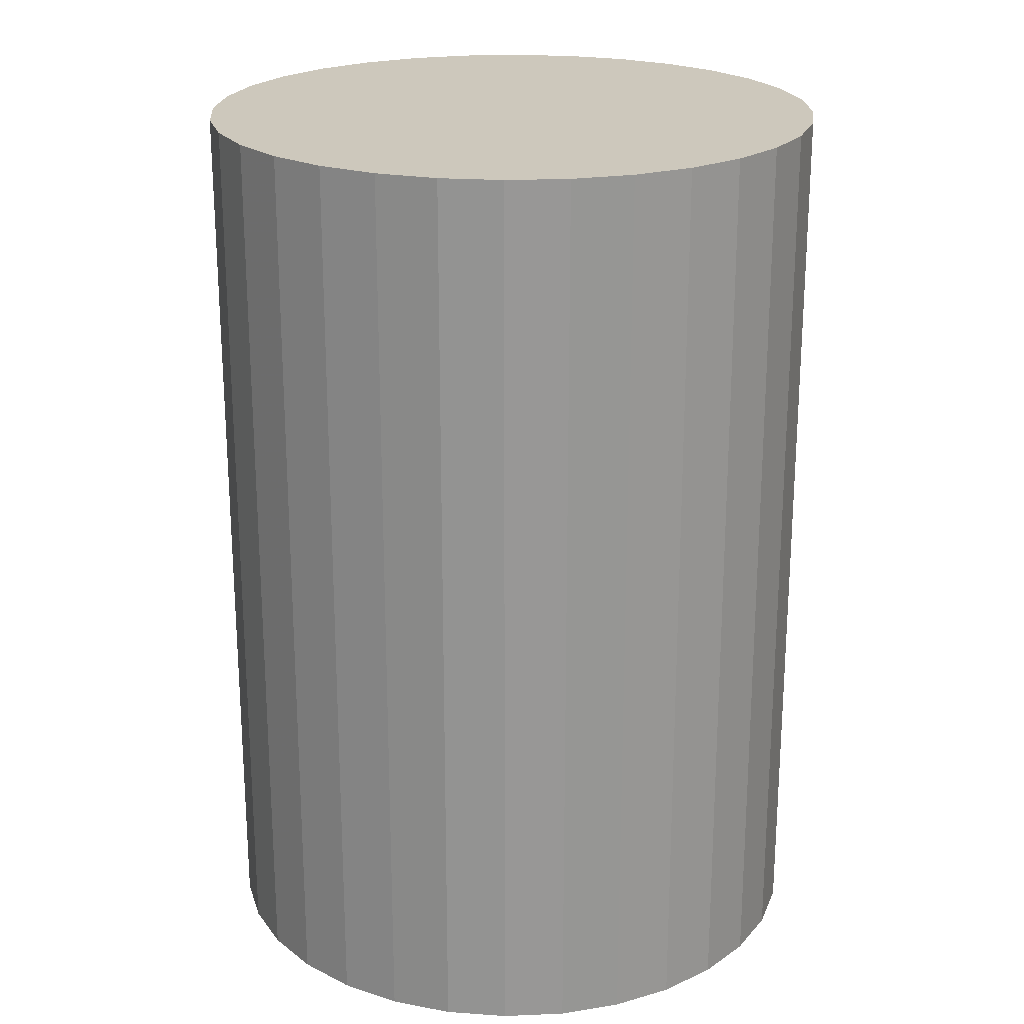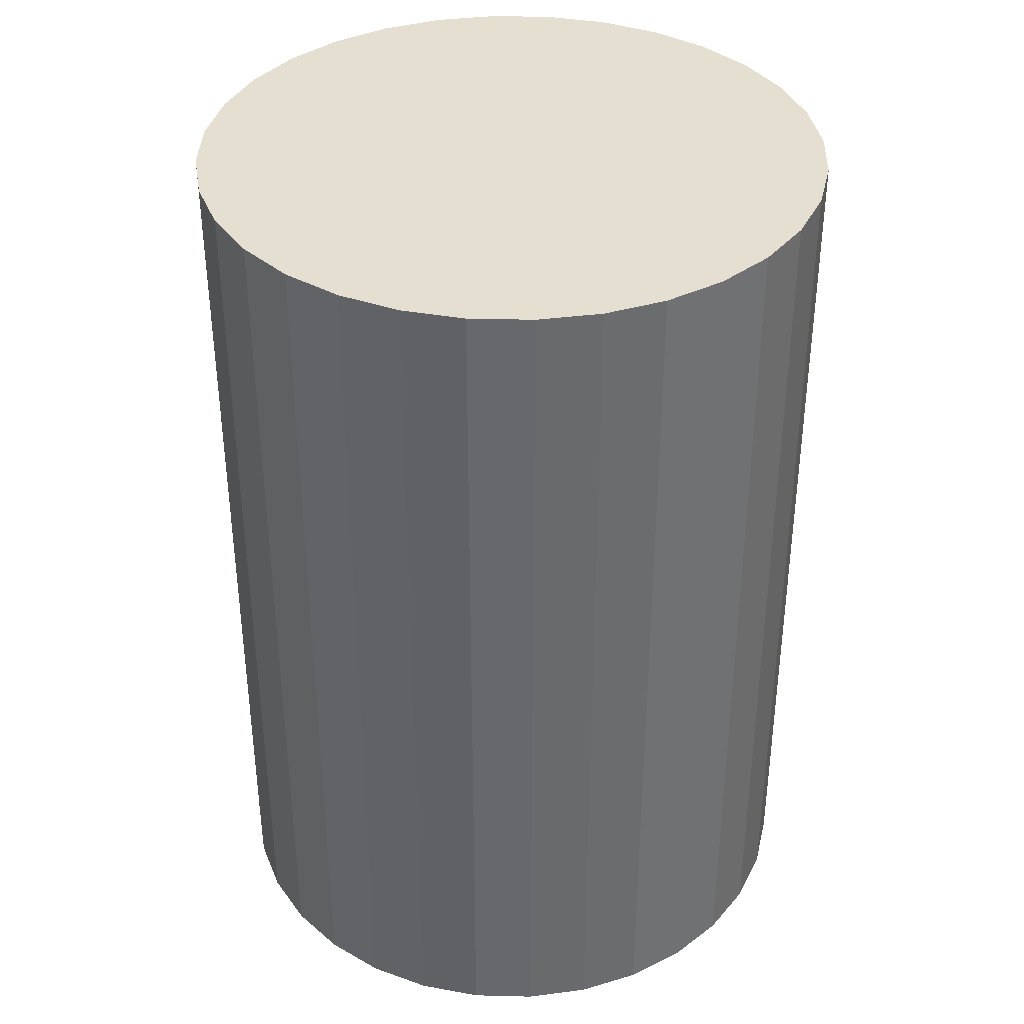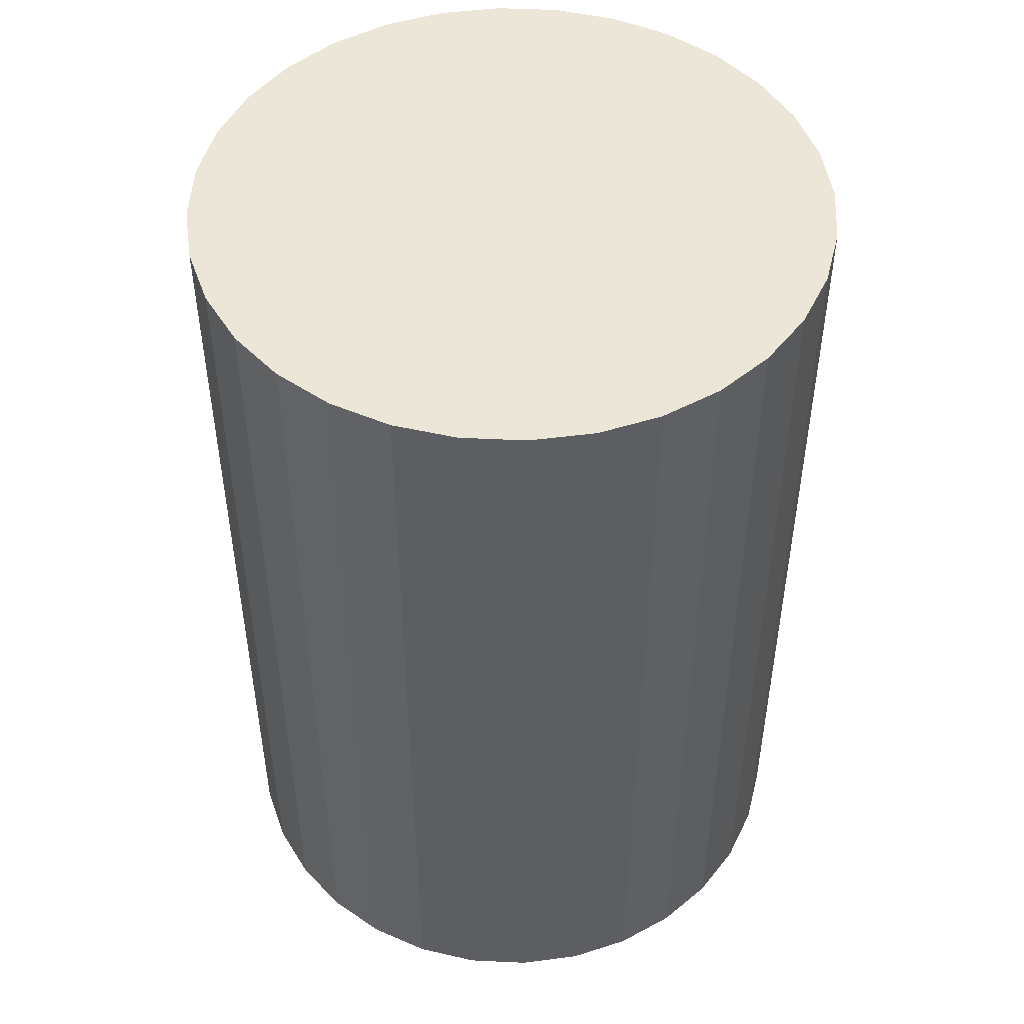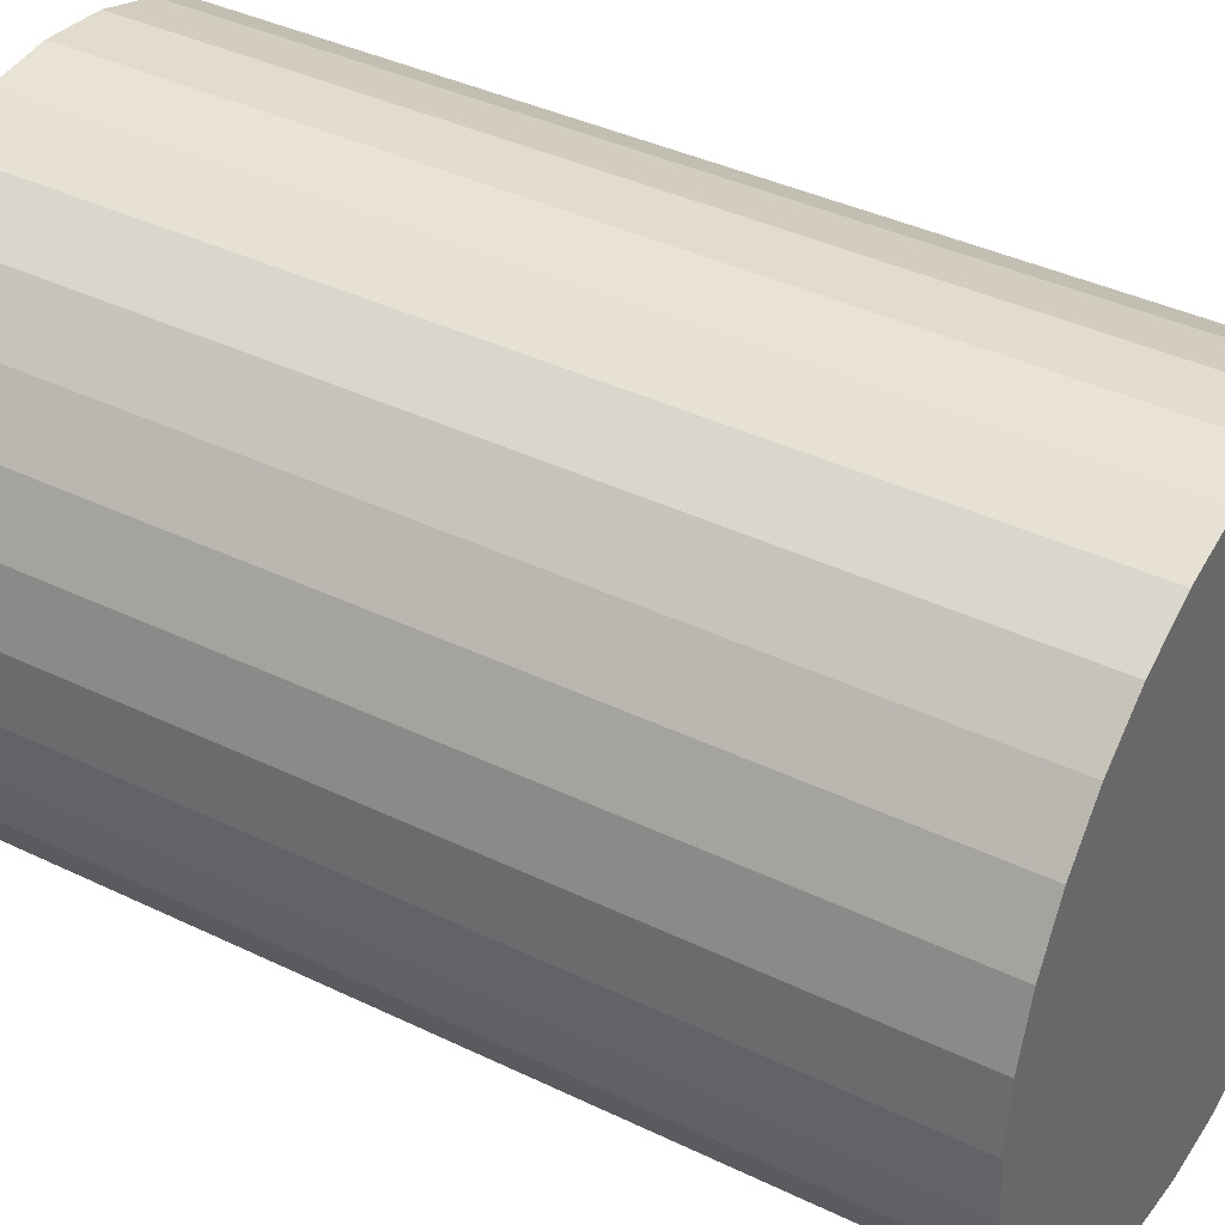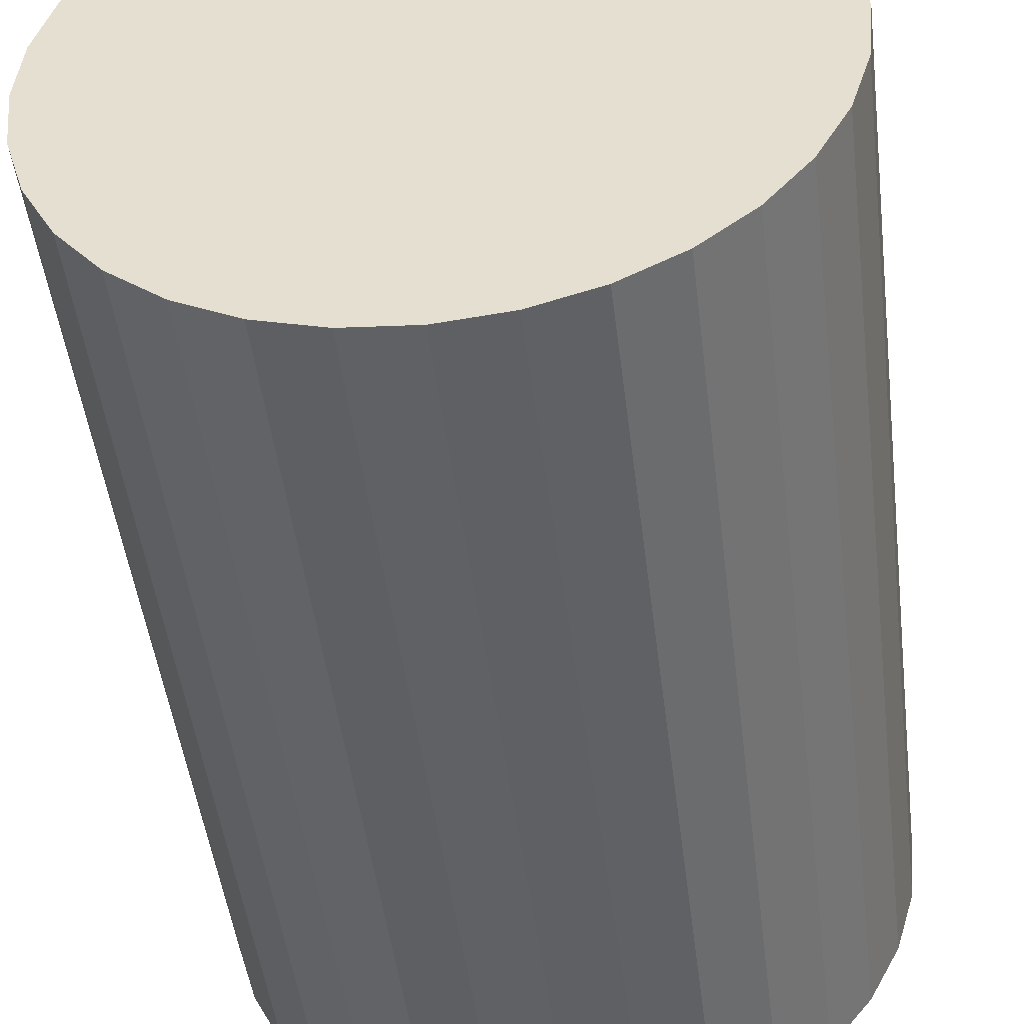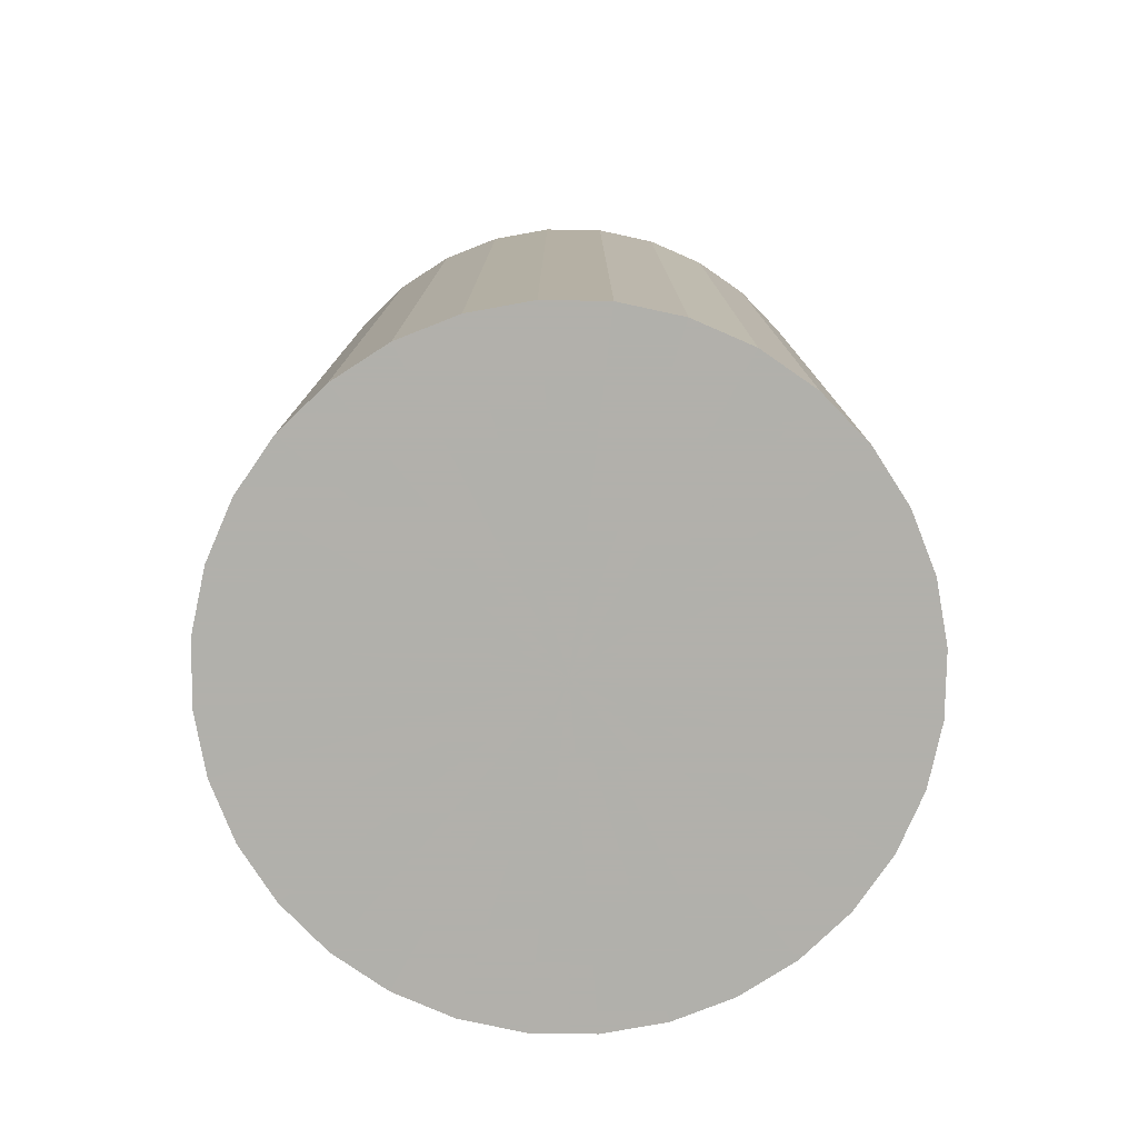
<metadata>
{"format":"obj","ext":"obj","renderer":"f3d","projection":"perspective","resolution":1024,"background":"white","views":[{"elev":22.1,"azim":147.6,"up":"+Z"},{"elev":37.5,"azim":176.2,"up":"+Z"},{"elev":48.9,"azim":154.9,"up":"+Z"},{"elev":38.8,"azim":121.3,"up":"+Y"},{"elev":-47.5,"azim":7.0,"up":"+Y"},{"elev":-78.5,"azim":-51.6,"up":"+Z"}]}
</metadata>
<code>
v 0 0 -0.04088
v 0.02823 0 -0.04088
v 0.02823 0 0.04088
v 0 0 0.04088
v 0.02769 0.005508 -0.04088
v 0.02769 0.005508 0.04088
v 0.02609 0.0108 -0.04088
v 0.02609 0.0108 0.04088
v 0.02348 0.01569 -0.04088
v 0.02348 0.01569 0.04088
v 0.01996 0.01996 -0.04088
v 0.01996 0.01996 0.04088
v 0.01569 0.02348 -0.04088
v 0.01569 0.02348 0.04088
v 0.0108 0.02609 -0.04088
v 0.0108 0.02609 0.04088
v 0.005508 0.02769 -0.04088
v 0.005508 0.02769 0.04088
v 0 0.02823 -0.04088
v 0 0.02823 0.04088
v -0.005508 0.02769 -0.04088
v -0.005508 0.02769 0.04088
v -0.0108 0.02609 -0.04088
v -0.0108 0.02609 0.04088
v -0.01569 0.02348 -0.04088
v -0.01569 0.02348 0.04088
v -0.01996 0.01996 -0.04088
v -0.01996 0.01996 0.04088
v -0.02348 0.01569 -0.04088
v -0.02348 0.01569 0.04088
v -0.02609 0.0108 -0.04088
v -0.02609 0.0108 0.04088
v -0.02769 0.005508 -0.04088
v -0.02769 0.005508 0.04088
v -0.02823 0 -0.04088
v -0.02823 0 0.04088
v -0.02769 -0.005508 -0.04088
v -0.02769 -0.005508 0.04088
v -0.02609 -0.0108 -0.04088
v -0.02609 -0.0108 0.04088
v -0.02348 -0.01569 -0.04088
v -0.02348 -0.01569 0.04088
v -0.01996 -0.01996 -0.04088
v -0.01996 -0.01996 0.04088
v -0.01569 -0.02348 -0.04088
v -0.01569 -0.02348 0.04088
v -0.0108 -0.02609 -0.04088
v -0.0108 -0.02609 0.04088
v -0.005508 -0.02769 -0.04088
v -0.005508 -0.02769 0.04088
v -0 -0.02823 -0.04088
v -0 -0.02823 0.04088
v 0.005508 -0.02769 -0.04088
v 0.005508 -0.02769 0.04088
v 0.0108 -0.02609 -0.04088
v 0.0108 -0.02609 0.04088
v 0.01569 -0.02348 -0.04088
v 0.01569 -0.02348 0.04088
v 0.01996 -0.01996 -0.04088
v 0.01996 -0.01996 0.04088
v 0.02348 -0.01569 -0.04088
v 0.02348 -0.01569 0.04088
v 0.02609 -0.0108 -0.04088
v 0.02609 -0.0108 0.04088
v 0.02769 -0.005508 -0.04088
v 0.02769 -0.005508 0.04088
f 2 1 5
f 2 5 3
f 3 5 6
f 3 6 4
f 5 1 7
f 5 7 6
f 6 7 8
f 6 8 4
f 7 1 9
f 7 9 8
f 8 9 10
f 8 10 4
f 9 1 11
f 9 11 10
f 10 11 12
f 10 12 4
f 11 1 13
f 11 13 12
f 12 13 14
f 12 14 4
f 13 1 15
f 13 15 14
f 14 15 16
f 14 16 4
f 15 1 17
f 15 17 16
f 16 17 18
f 16 18 4
f 17 1 19
f 17 19 18
f 18 19 20
f 18 20 4
f 19 1 21
f 19 21 20
f 20 21 22
f 20 22 4
f 21 1 23
f 21 23 22
f 22 23 24
f 22 24 4
f 23 1 25
f 23 25 24
f 24 25 26
f 24 26 4
f 25 1 27
f 25 27 26
f 26 27 28
f 26 28 4
f 27 1 29
f 27 29 28
f 28 29 30
f 28 30 4
f 29 1 31
f 29 31 30
f 30 31 32
f 30 32 4
f 31 1 33
f 31 33 32
f 32 33 34
f 32 34 4
f 33 1 35
f 33 35 34
f 34 35 36
f 34 36 4
f 35 1 37
f 35 37 36
f 36 37 38
f 36 38 4
f 37 1 39
f 37 39 38
f 38 39 40
f 38 40 4
f 39 1 41
f 39 41 40
f 40 41 42
f 40 42 4
f 41 1 43
f 41 43 42
f 42 43 44
f 42 44 4
f 43 1 45
f 43 45 44
f 44 45 46
f 44 46 4
f 45 1 47
f 45 47 46
f 46 47 48
f 46 48 4
f 47 1 49
f 47 49 48
f 48 49 50
f 48 50 4
f 49 1 51
f 49 51 50
f 50 51 52
f 50 52 4
f 51 1 53
f 51 53 52
f 52 53 54
f 52 54 4
f 53 1 55
f 53 55 54
f 54 55 56
f 54 56 4
f 55 1 57
f 55 57 56
f 56 57 58
f 56 58 4
f 57 1 59
f 57 59 58
f 58 59 60
f 58 60 4
f 59 1 61
f 59 61 60
f 60 61 62
f 60 62 4
f 61 1 63
f 61 63 62
f 62 63 64
f 62 64 4
f 63 1 65
f 63 65 64
f 64 65 66
f 64 66 4
f 65 1 2
f 65 2 66
f 66 2 3
f 66 3 4

</code>
